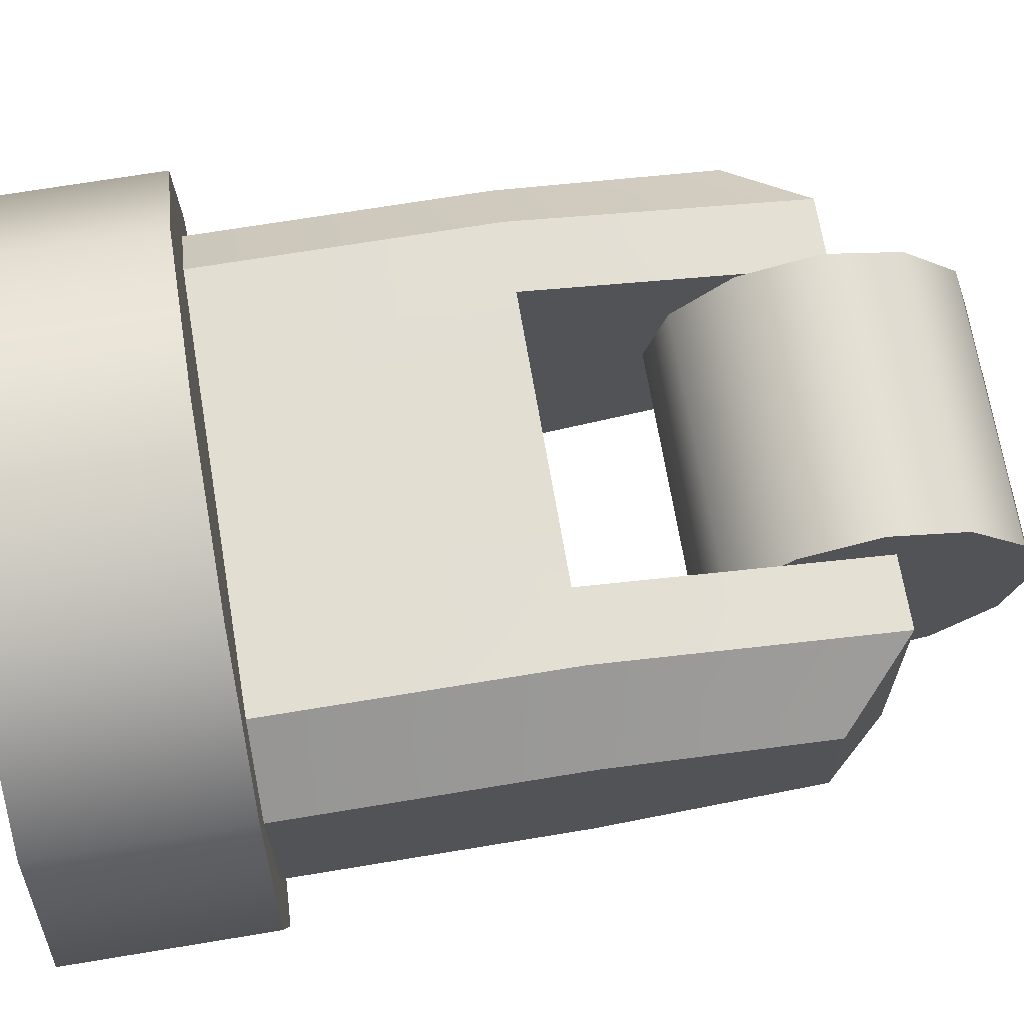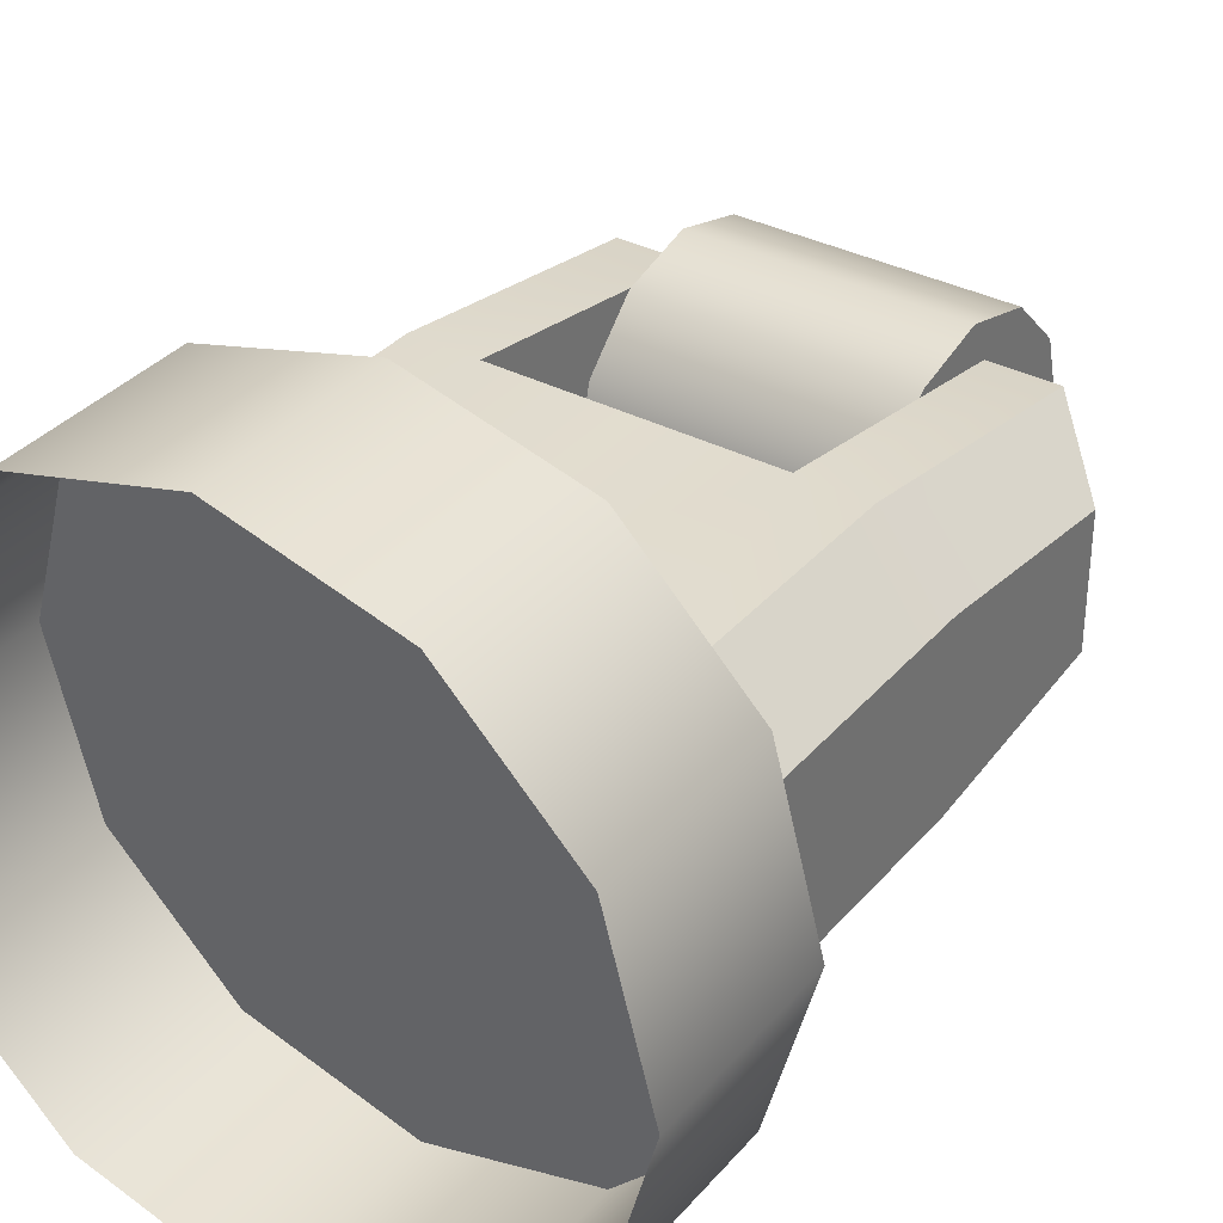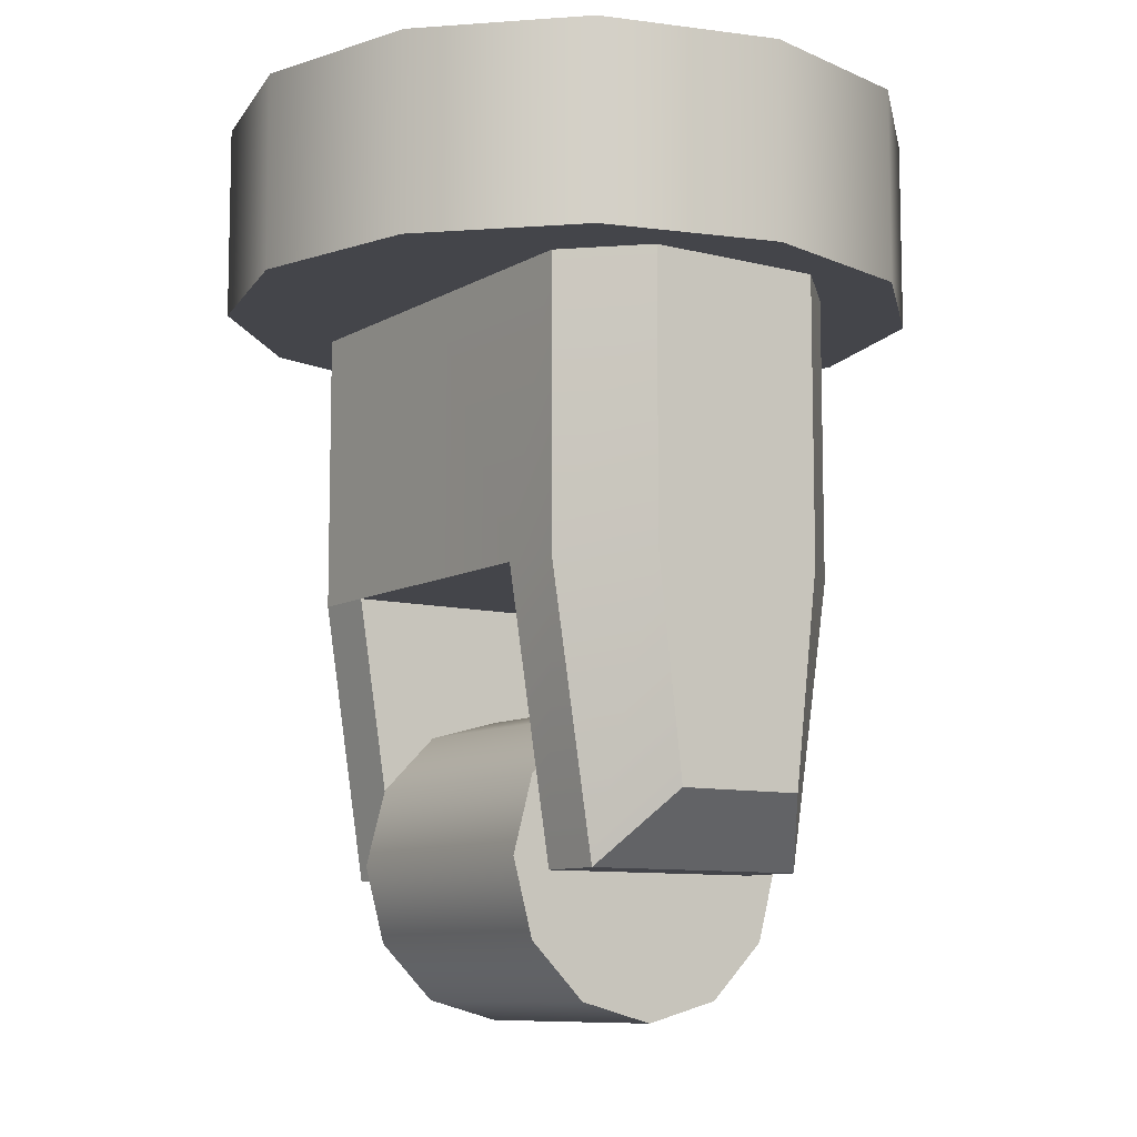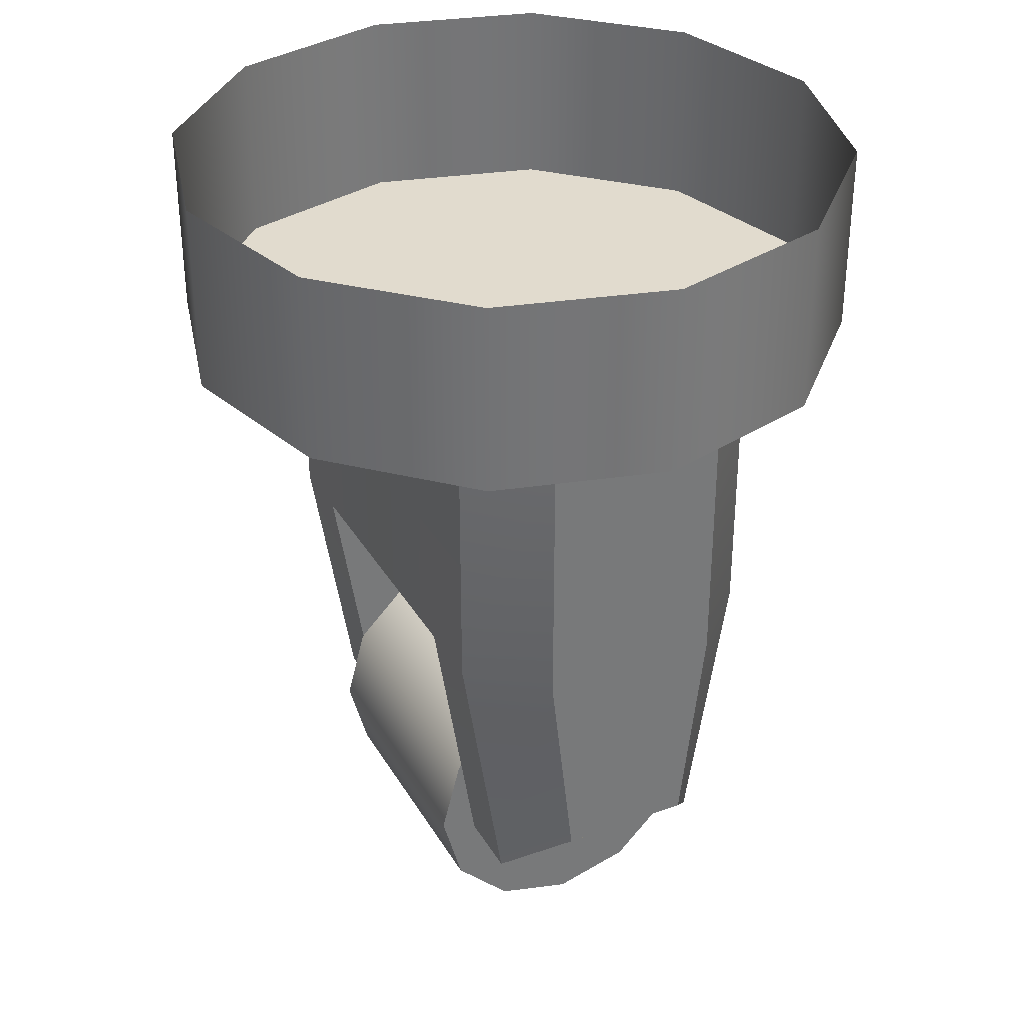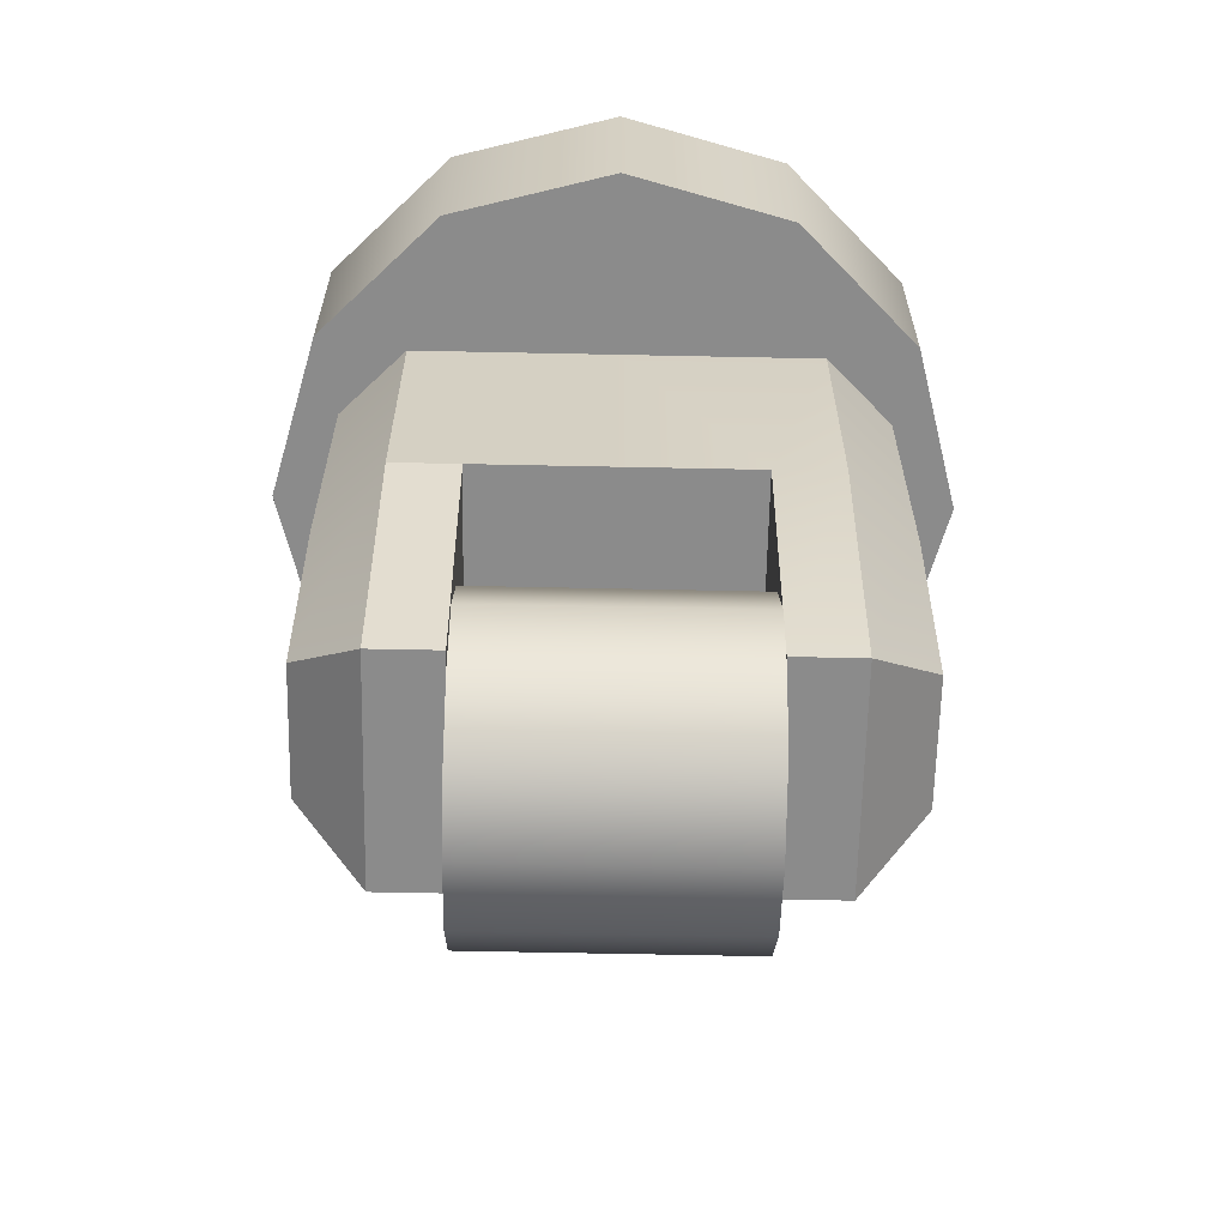
<metadata>
{"format":"obj","ext":"obj","renderer":"f3d","projection":"perspective","resolution":1024,"background":"white","views":[{"elev":68.0,"azim":-99.5,"up":"+Z"},{"elev":34.9,"azim":-145.4,"up":"+Z"},{"elev":-9.2,"azim":-124.2,"up":"+Y"},{"elev":33.9,"azim":63.7,"up":"+Y"},{"elev":-63.8,"azim":178.8,"up":"+Y"}]}
</metadata>
<code>
g RotateThingy
v 0.1391 -0.6907 -0.136
v 0.1391 -0.7692 -4.768e-07
v 0.1391 -0.6332 -0.07851
v 0.1391 -0.7692 -0.157
v 0.1391 -0.7692 -4.768e-07
v 0.1391 -0.6907 -0.136
v 0.1391 -0.8477 -0.136
v 0.1391 -0.7692 -4.768e-07
v 0.1391 -0.7692 -0.157
v 0.1391 -0.9052 -0.07851
v 0.1391 -0.7692 -4.768e-07
v 0.1391 -0.8477 -0.136
v 0.1391 -0.9262 -4.768e-07
v 0.1391 -0.7692 -4.768e-07
v 0.1391 -0.9052 -0.07851
v 0.1391 -0.9052 0.07851
v 0.1391 -0.7692 -4.768e-07
v 0.1391 -0.9262 -4.768e-07
v 0.1391 -0.8477 0.136
v 0.1391 -0.7692 -4.768e-07
v 0.1391 -0.9052 0.07851
v 0.1391 -0.7692 0.157
v 0.1391 -0.7692 -4.768e-07
v 0.1391 -0.8477 0.136
v 0.1391 -0.6907 0.136
v 0.1391 -0.7692 -4.768e-07
v 0.1391 -0.7692 0.157
v 0.1391 -0.6332 0.07851
v 0.1391 -0.7692 -4.768e-07
v 0.1391 -0.6907 0.136
v 0.1391 -0.6121 -4.768e-07
v 0.1391 -0.7692 -4.768e-07
v 0.1391 -0.6332 0.07851
v 0.1391 -0.6332 -0.07851
v 0.1391 -0.7692 -4.768e-07
v 0.1391 -0.6121 -4.768e-07
v -0.1391 -0.6332 -0.07851
v -0.1391 -0.7692 -4.768e-07
v -0.1391 -0.6907 -0.136
v -0.1391 -0.6907 -0.136
v -0.1391 -0.7692 -4.768e-07
v -0.1391 -0.7692 -0.157
v -0.1391 -0.7692 -0.157
v -0.1391 -0.7692 -4.768e-07
v -0.1391 -0.8477 -0.136
v -0.1391 -0.8477 -0.136
v -0.1391 -0.7692 -4.768e-07
v -0.1391 -0.9052 -0.07851
v -0.1391 -0.9052 -0.07851
v -0.1391 -0.7692 -4.768e-07
v -0.1391 -0.9262 -4.768e-07
v -0.1391 -0.9262 -4.768e-07
v -0.1391 -0.7692 -4.768e-07
v -0.1391 -0.9052 0.07851
v -0.1391 -0.9052 0.07851
v -0.1391 -0.7692 -4.768e-07
v -0.1391 -0.8477 0.136
v -0.1391 -0.8477 0.136
v -0.1391 -0.7692 -4.768e-07
v -0.1391 -0.7692 0.157
v -0.1391 -0.7692 0.157
v -0.1391 -0.7692 -4.768e-07
v -0.1391 -0.6907 0.136
v -0.1391 -0.6907 0.136
v -0.1391 -0.7692 -4.768e-07
v -0.1391 -0.6332 0.07851
v -0.1391 -0.6332 0.07851
v -0.1391 -0.7692 -4.768e-07
v -0.1391 -0.6121 -4.768e-07
v -0.1391 -0.6121 -4.768e-07
v -0.1391 -0.7692 -4.768e-07
v -0.1391 -0.6332 -0.07851
v -2.326e-07 -0.2 -0.1651
v -8.585e-07 -0.491 -0.1651
v 0.143 -0.491 -0.1651
v -0.143 -0.491 -0.1651
v -8.585e-07 -0.491 -0.1651
v -2.326e-07 -0.2 -0.1651
v 7.136e-07 -0.2 0.1651
v 5.944e-07 -0.491 0.1651
v -0.143 -0.491 0.1651
v 0.143 -0.491 0.1651
v 5.944e-07 -0.491 0.1651
v 7.136e-07 -0.2 0.1651
v 0.1784 -0.2 -0.3091
v -2.922e-07 -0.2 0
v 0.3091 -0.2 -0.1784
v -2.922e-07 -0.2 -0.3569
v -2.922e-07 -0.2 0
v 0.1784 -0.2 -0.3091
v -0.1784 -0.2 -0.3091
v -2.922e-07 -0.2 0
v -2.922e-07 -0.2 -0.3569
v -0.3091 -0.2 -0.1784
v -2.922e-07 -0.2 0
v -0.1784 -0.2 -0.3091
v -0.3569 -0.2 0
v -2.922e-07 -0.2 0
v -0.3091 -0.2 -0.1784
v -0.3091 -0.2 0.1784
v -2.922e-07 -0.2 0
v -0.3569 -0.2 0
v -0.1784 -0.2 0.3091
v -2.922e-07 -0.2 0
v -0.3091 -0.2 0.1784
v -2.922e-07 -0.2 0.3569
v -2.922e-07 -0.2 0
v -0.1784 -0.2 0.3091
v 0.1784 -0.2 0.3091
v -2.922e-07 -0.2 0
v -2.922e-07 -0.2 0.3569
v 0.3091 -0.2 0.1784
v -2.922e-07 -0.2 0
v 0.1784 -0.2 0.3091
v 0.3569 -0.2 0
v -2.922e-07 -0.2 0
v 0.3091 -0.2 0.1784
v 0.3091 -0.2 -0.1784
v -2.922e-07 -0.2 0
v 0.3569 -0.2 0
v 0.1391 -0.6332 -0.07851
v -0.1391 -0.6332 -0.07851
v -0.1391 -0.6907 -0.136
v 0.1391 -0.6907 -0.136
v 0.1391 -0.6907 -0.136
v -0.1391 -0.6907 -0.136
v -0.1391 -0.7692 -0.157
v 0.1391 -0.7692 -0.157
v 0.1391 -0.7692 -0.157
v -0.1391 -0.7692 -0.157
v -0.1391 -0.8477 -0.136
v 0.1391 -0.8477 -0.136
v 0.1391 -0.8477 -0.136
v -0.1391 -0.8477 -0.136
v -0.1391 -0.9052 -0.07851
v 0.1391 -0.9052 -0.07851
v 0.1391 -0.9052 -0.07851
v -0.1391 -0.9052 -0.07851
v -0.1391 -0.9262 -4.768e-07
v 0.1391 -0.9262 -4.768e-07
v 0.1391 -0.9262 -4.768e-07
v -0.1391 -0.9262 -4.768e-07
v -0.1391 -0.9052 0.07851
v 0.1391 -0.9052 0.07851
v 0.1391 -0.9052 0.07851
v -0.1391 -0.9052 0.07851
v -0.1391 -0.8477 0.136
v 0.1391 -0.8477 0.136
v 0.1391 -0.8477 0.136
v -0.1391 -0.8477 0.136
v -0.1391 -0.7692 0.157
v 0.1391 -0.7692 0.157
v 0.1391 -0.7692 0.157
v -0.1391 -0.7692 0.157
v -0.1391 -0.6907 0.136
v 0.1391 -0.6907 0.136
v 0.1391 -0.6907 0.136
v -0.1391 -0.6907 0.136
v -0.1391 -0.6332 0.07851
v 0.1391 -0.6332 0.07851
v 0.1391 -0.6332 0.07851
v -0.1391 -0.6332 0.07851
v -0.1391 -0.6121 -4.768e-07
v 0.1391 -0.6121 -4.768e-07
v 0.1391 -0.6121 -4.768e-07
v -0.1391 -0.6121 -4.768e-07
v -0.1391 -0.6332 -0.07851
v 0.1391 -0.6332 -0.07851
v -0.143 -0.7819 -0.1195
v -0.143 -0.7819 0.1195
v -0.143 -0.491 0.1651
v -0.143 -0.491 -0.1651
v 0.143 -0.491 -0.1651
v 0.143 -0.491 0.1651
v 0.143 -0.7819 0.1195
v 0.143 -0.7819 -0.1195
v 0.143 -0.491 0.1651
v 0.143 -0.491 -0.1651
v -8.585e-07 -0.491 -0.1651
v 5.944e-07 -0.491 0.1651
v -0.143 -0.491 -0.1651
v -0.143 -0.491 0.1651
v 5.944e-07 -0.491 0.1651
v -8.585e-07 -0.491 -0.1651
v 0.2144 -0.7819 -0.1195
v 0.2144 -0.7819 0.1195
v 0.2859 -0.7104 0.06778
v 0.2859 -0.7104 -0.06778
v 0.2859 -0.2 0.0936
v 0.2859 -0.491 0.0936
v 0.2144 -0.491 0.1651
v 0.2144 -0.2 0.1651
v 0.2859 -0.491 0.0936
v 0.2859 -0.7104 0.06778
v 0.2144 -0.7819 0.1195
v 0.2144 -0.491 0.1651
v -0.2144 -0.2 0.1651
v -0.2144 -0.491 0.1651
v -0.2859 -0.491 0.0936
v -0.2859 -0.2 0.0936
v -0.2144 -0.491 0.1651
v -0.2144 -0.7819 0.1195
v -0.2859 -0.7104 0.06778
v -0.2859 -0.491 0.0936
v -0.2859 -0.2 -0.0936
v -0.2859 -0.491 -0.0936
v -0.2144 -0.491 -0.1651
v -0.2144 -0.2 -0.1651
v -0.2859 -0.491 -0.0936
v -0.2859 -0.7104 -0.06778
v -0.2144 -0.7819 -0.1195
v -0.2144 -0.491 -0.1651
v -0.2144 -0.7819 0.1195
v -0.2144 -0.7819 -0.1195
v -0.2859 -0.7104 -0.06778
v -0.2859 -0.7104 0.06778
v 0.2144 -0.2 -0.1651
v 0.2144 -0.491 -0.1651
v 0.2859 -0.491 -0.0936
v 0.2859 -0.2 -0.0936
v 0.2144 -0.491 -0.1651
v 0.2144 -0.7819 -0.1195
v 0.2859 -0.7104 -0.06778
v 0.2859 -0.491 -0.0936
v 0.143 -0.491 -0.1651
v 0.143 -0.7819 -0.1195
v 0.2144 -0.7819 -0.1195
v 0.2144 -0.491 -0.1651
v -0.2144 -0.7819 -0.1195
v -0.2144 -0.7819 0.1195
v -0.143 -0.7819 0.1195
v -0.143 -0.7819 -0.1195
v 7.136e-07 -0.2 0.1651
v 0.2144 -0.2 0.1651
v 0.2144 -0.491 0.1651
v 0.143 -0.491 0.1651
v -0.2144 -0.2 0.1651
v 7.136e-07 -0.2 0.1651
v -0.143 -0.491 0.1651
v -0.2144 -0.491 0.1651
v -0.2859 -0.491 0.0936
v -0.2859 -0.491 -0.0936
v -0.2859 -0.2 -0.0936
v -0.2859 -0.2 0.0936
v -0.143 -0.491 -0.1651
v -2.326e-07 -0.2 -0.1651
v -0.2144 -0.2 -0.1651
v -0.2144 -0.491 -0.1651
v 0.2859 -0.491 -0.0936
v 0.2859 -0.491 0.0936
v 0.2859 -0.2 0.0936
v 0.2859 -0.2 -0.0936
v -0.143 -0.491 0.1651
v -0.143 -0.7819 0.1195
v -0.2144 -0.7819 0.1195
v -0.2144 -0.491 0.1651
v 0.2859 -0.491 -0.0936
v 0.2859 -0.7104 -0.06778
v 0.2859 -0.7104 0.06778
v 0.2859 -0.491 0.0936
v -0.2144 -0.491 -0.1651
v -0.2144 -0.7819 -0.1195
v -0.143 -0.7819 -0.1195
v -0.143 -0.491 -0.1651
v -0.2859 -0.491 0.0936
v -0.2859 -0.7104 0.06778
v -0.2859 -0.7104 -0.06778
v -0.2859 -0.491 -0.0936
v 0.2144 -0.491 0.1651
v 0.2144 -0.7819 0.1195
v 0.143 -0.7819 0.1195
v 0.143 -0.491 0.1651
v 0.2144 -0.491 -0.1651
v 0.2144 -0.2 -0.1651
v -2.326e-07 -0.2 -0.1651
v 0.143 -0.491 -0.1651
v 0.2144 -0.7819 -0.1195
v 0.143 -0.7819 -0.1195
v 0.143 -0.7819 0.1195
v 0.2144 -0.7819 0.1195
v 0.3091 -0.2 -0.1784
v 0.3091 0 -0.1784
v 0.1784 0 -0.3091
v 0.1784 -0.2 -0.3091
v 0.1784 -0.2 -0.3091
v 0.1784 0 -0.3091
v -2.922e-07 0 -0.3569
v -2.922e-07 -0.2 -0.3569
v -2.922e-07 -0.2 -0.3569
v -2.922e-07 0 -0.3569
v -0.1784 0 -0.3091
v -0.1784 -0.2 -0.3091
v -0.1784 -0.2 -0.3091
v -0.1784 0 -0.3091
v -0.3091 0 -0.1784
v -0.3091 -0.2 -0.1784
v -0.3091 -0.2 -0.1784
v -0.3091 0 -0.1784
v -0.3569 0 4.768e-07
v -0.3569 -0.2 0
v -0.3569 -0.2 0
v -0.3569 0 4.768e-07
v -0.3091 0 0.1784
v -0.3091 -0.2 0.1784
v -0.3091 -0.2 0.1784
v -0.3091 0 0.1784
v -0.1784 0 0.3091
v -0.1784 -0.2 0.3091
v -0.1784 -0.2 0.3091
v -0.1784 0 0.3091
v -2.922e-07 0 0.3569
v -2.922e-07 -0.2 0.3569
v -2.922e-07 -0.2 0.3569
v -2.922e-07 0 0.3569
v 0.1784 0 0.3091
v 0.1784 -0.2 0.3091
v 0.1784 -0.2 0.3091
v 0.1784 0 0.3091
v 0.3091 0 0.1784
v 0.3091 -0.2 0.1784
v 0.3091 -0.2 0.1784
v 0.3091 0 0.1784
v 0.3569 0 4.768e-07
v 0.3569 -0.2 0
v 0.3569 -0.2 0
v 0.3569 0 4.768e-07
v 0.3091 0 -0.1784
v 0.3091 -0.2 -0.1784
g RotateThingy_0
f 3 2 1
f 6 5 4
f 9 8 7
f 12 11 10
f 15 14 13
f 18 17 16
f 21 20 19
f 24 23 22
f 27 26 25
f 30 29 28
f 33 32 31
f 36 35 34
f 39 38 37
f 42 41 40
f 45 44 43
f 48 47 46
f 51 50 49
f 54 53 52
f 57 56 55
f 60 59 58
f 63 62 61
f 66 65 64
f 69 68 67
f 72 71 70
f 75 74 73
f 78 77 76
f 81 80 79
f 84 83 82
f 87 86 85
f 90 89 88
f 93 92 91
f 96 95 94
f 99 98 97
f 102 101 100
f 105 104 103
f 108 107 106
f 111 110 109
f 114 113 112
f 117 116 115
f 120 119 118
f 123 122 121
f 124 123 121
f 127 126 125
f 128 127 125
f 131 130 129
f 132 131 129
f 135 134 133
f 136 135 133
f 139 138 137
f 140 139 137
f 143 142 141
f 144 143 141
f 147 146 145
f 148 147 145
f 151 150 149
f 152 151 149
f 155 154 153
f 156 155 153
f 159 158 157
f 160 159 157
f 163 162 161
f 164 163 161
f 167 166 165
f 168 167 165
f 171 170 169
f 172 171 169
f 175 174 173
f 176 175 173
f 179 178 177
f 180 179 177
f 183 182 181
f 184 183 181
f 187 186 185
f 188 187 185
f 191 190 189
f 192 191 189
f 195 194 193
f 196 195 193
f 199 198 197
f 200 199 197
f 203 202 201
f 204 203 201
f 207 206 205
f 208 207 205
f 211 210 209
f 212 211 209
f 215 214 213
f 216 215 213
f 219 218 217
f 220 219 217
f 223 222 221
f 224 223 221
f 227 226 225
f 228 227 225
f 231 230 229
f 232 231 229
f 235 234 233
f 236 235 233
f 239 238 237
f 240 239 237
f 243 242 241
f 244 243 241
f 247 246 245
f 248 247 245
f 251 250 249
f 252 251 249
f 255 254 253
f 256 255 253
f 259 258 257
f 260 259 257
f 263 262 261
f 264 263 261
f 267 266 265
f 268 267 265
f 271 270 269
f 272 271 269
f 275 274 273
f 276 275 273
f 279 278 277
f 280 279 277
f 283 282 281
f 284 283 281
f 287 286 285
f 288 287 285
f 291 290 289
f 292 291 289
f 295 294 293
f 296 295 293
f 299 298 297
f 300 299 297
f 303 302 301
f 304 303 301
f 307 306 305
f 308 307 305
f 311 310 309
f 312 311 309
f 315 314 313
f 316 315 313
f 319 318 317
f 320 319 317
f 323 322 321
f 324 323 321
f 327 326 325
f 328 327 325

</code>
